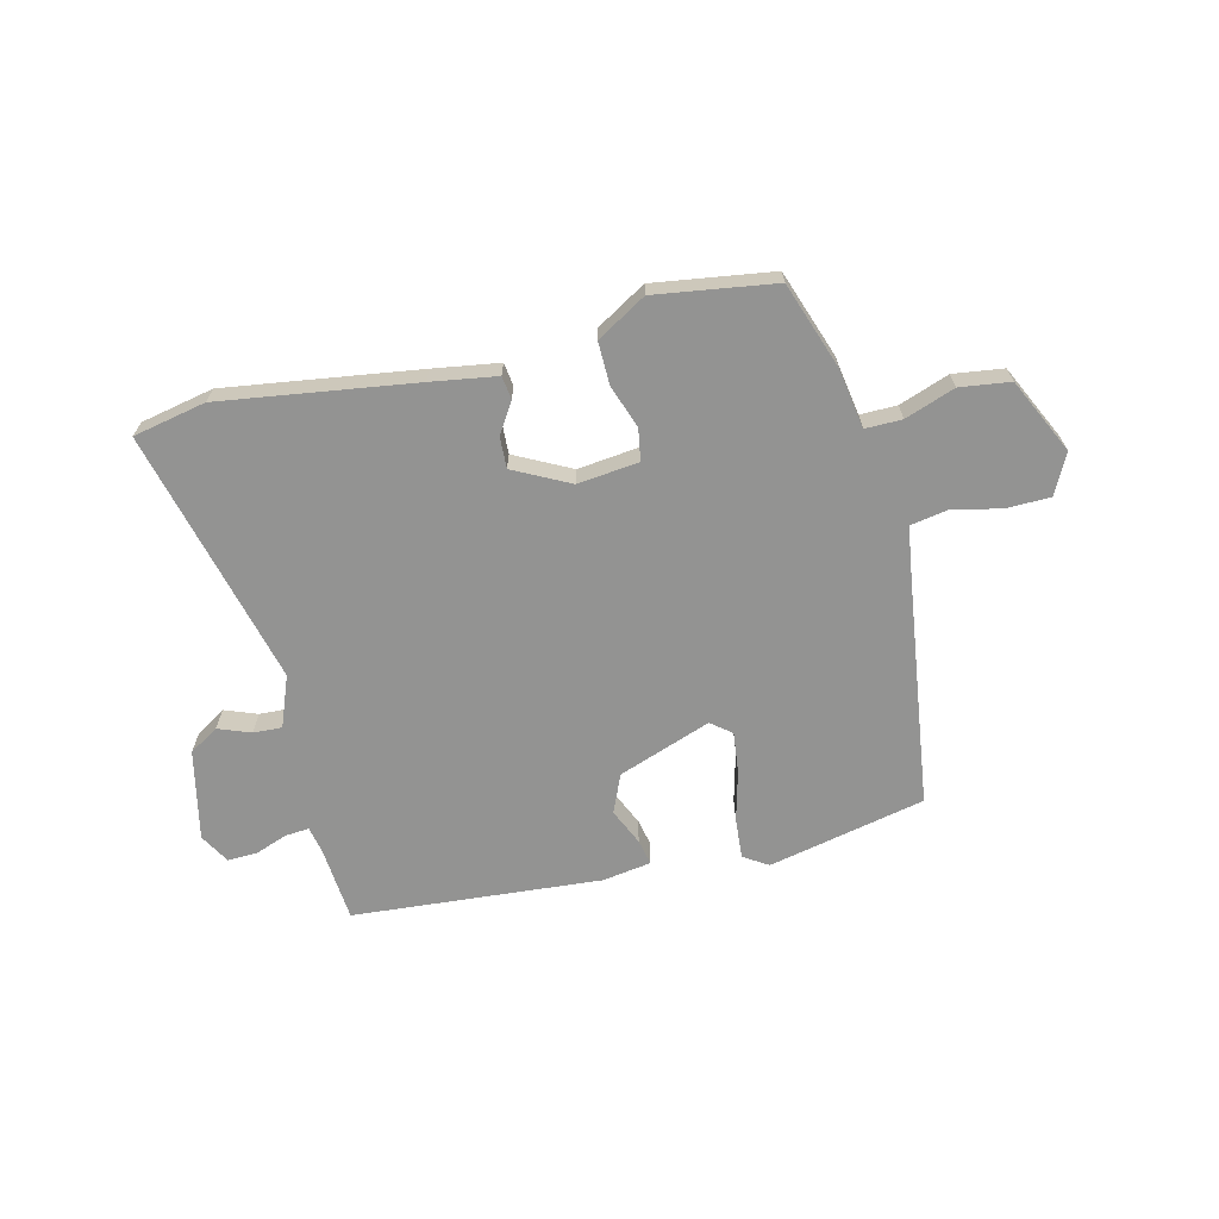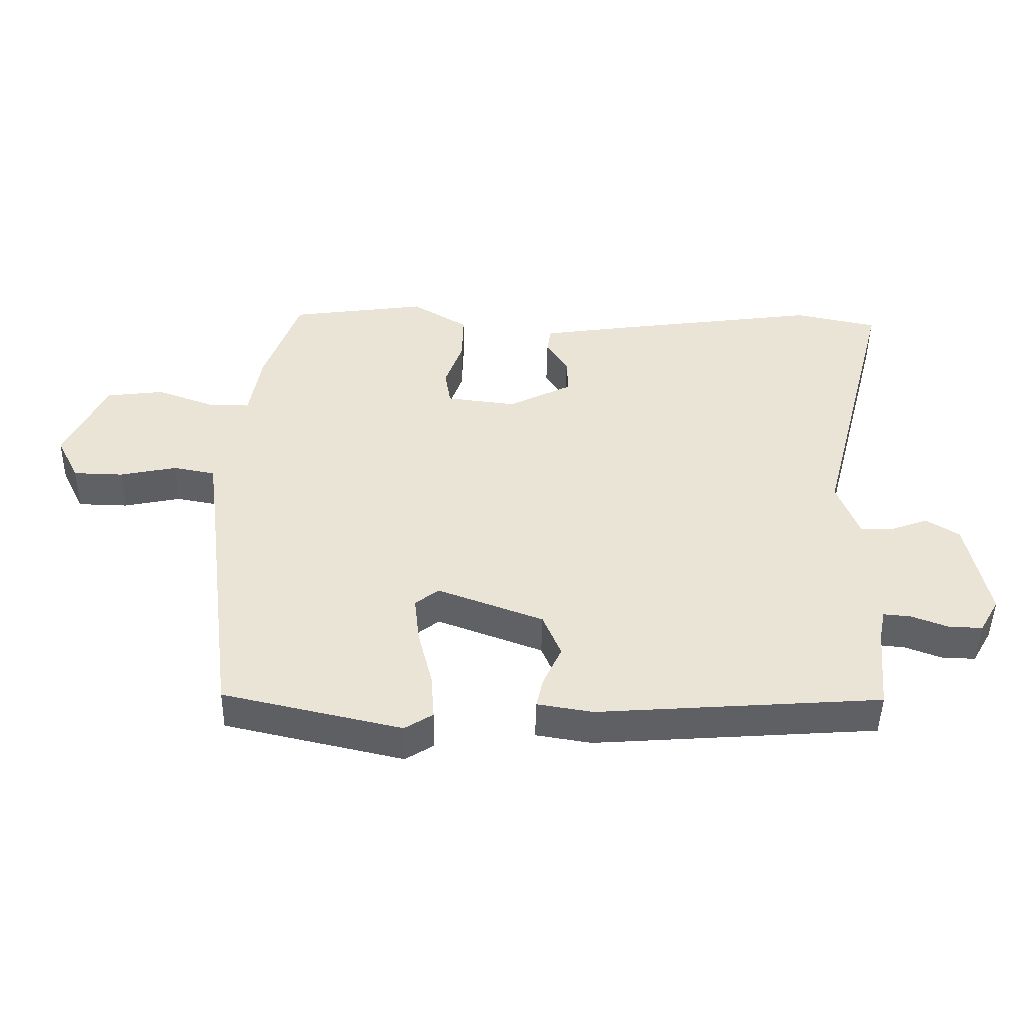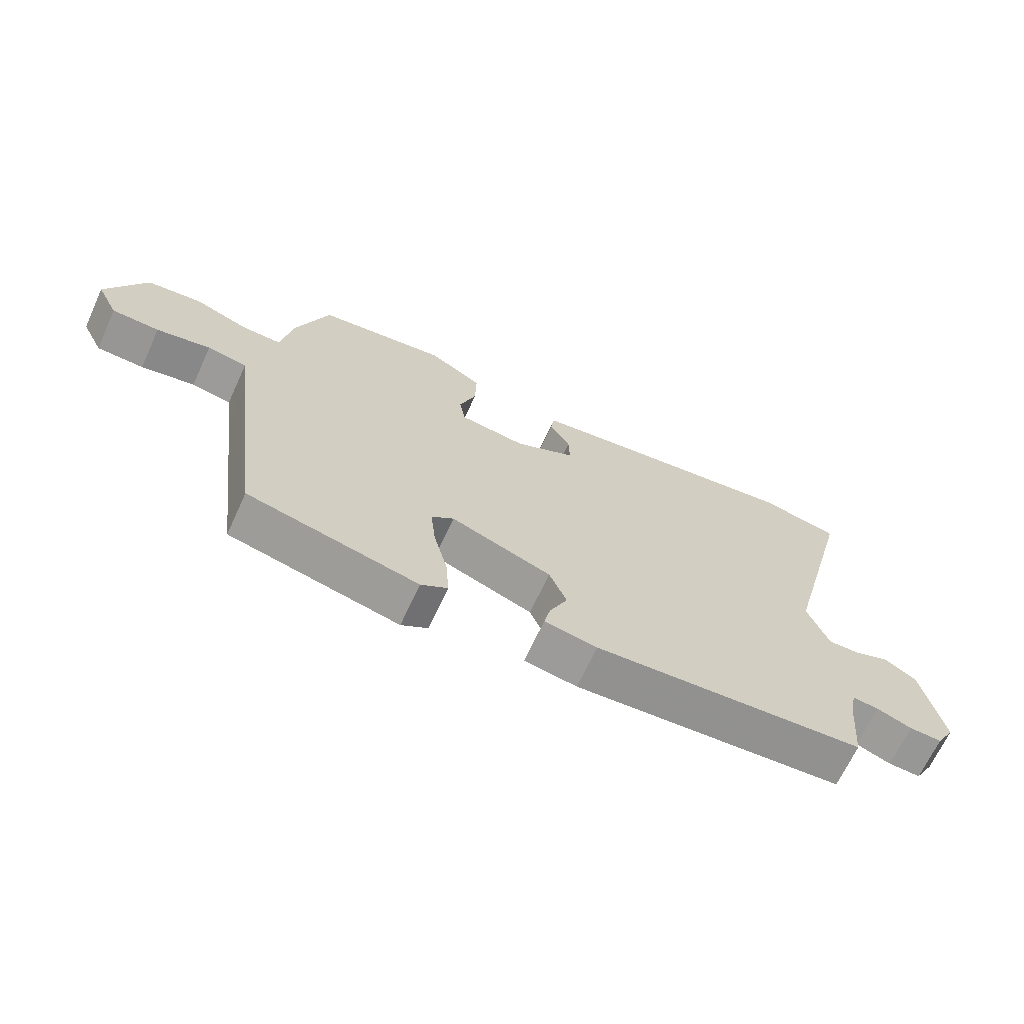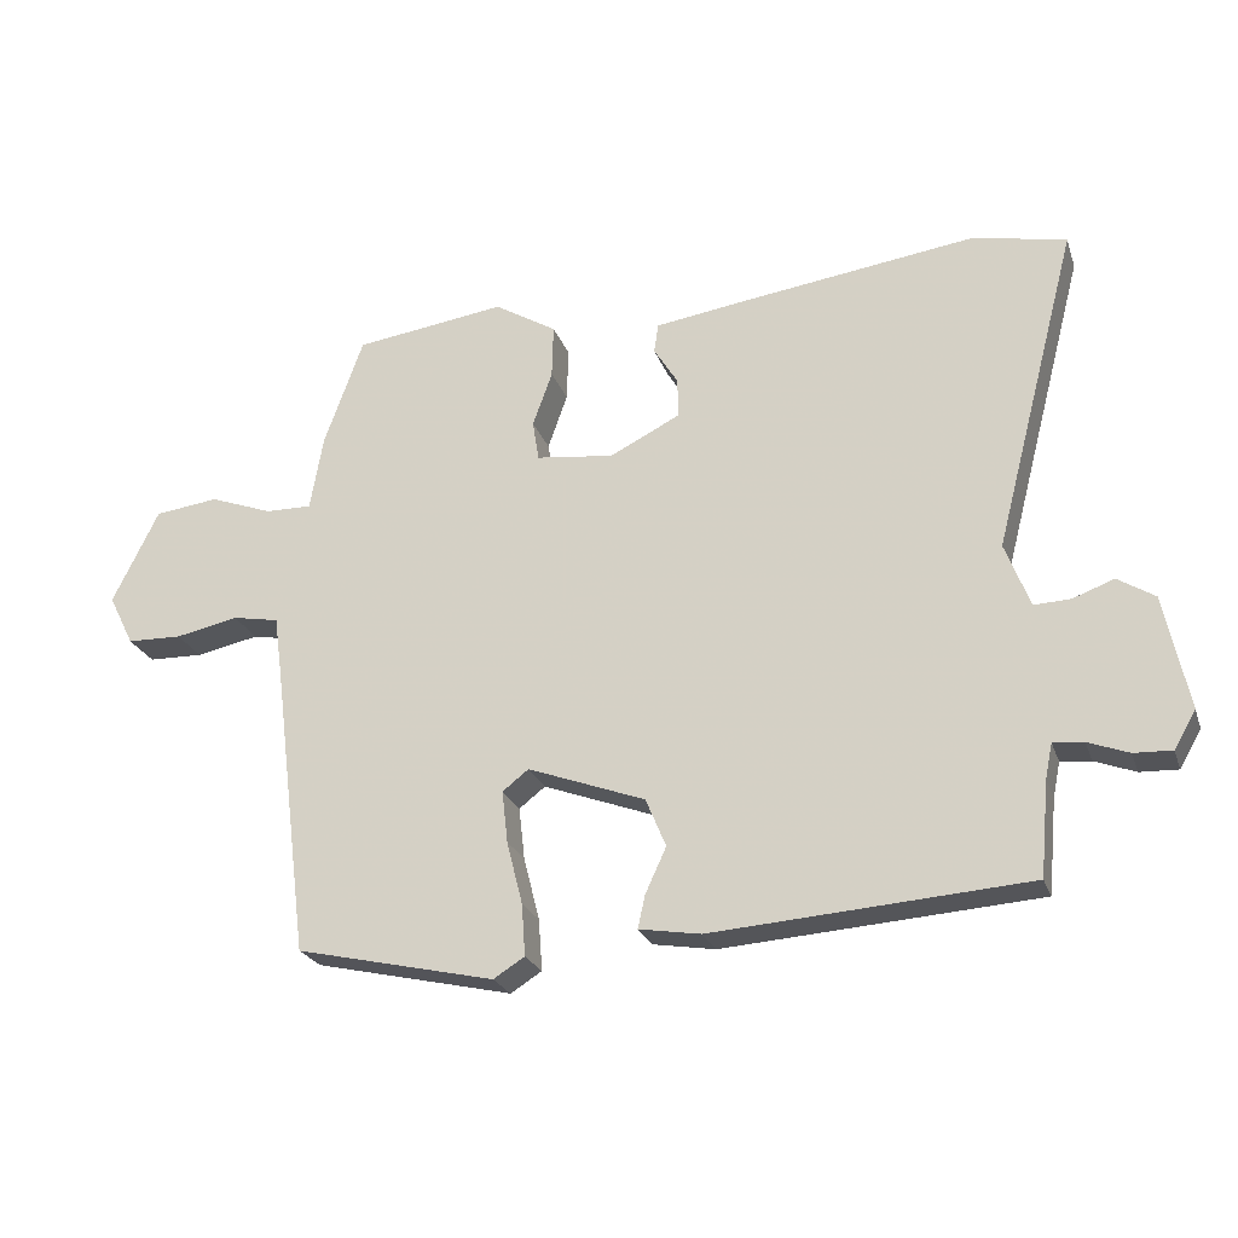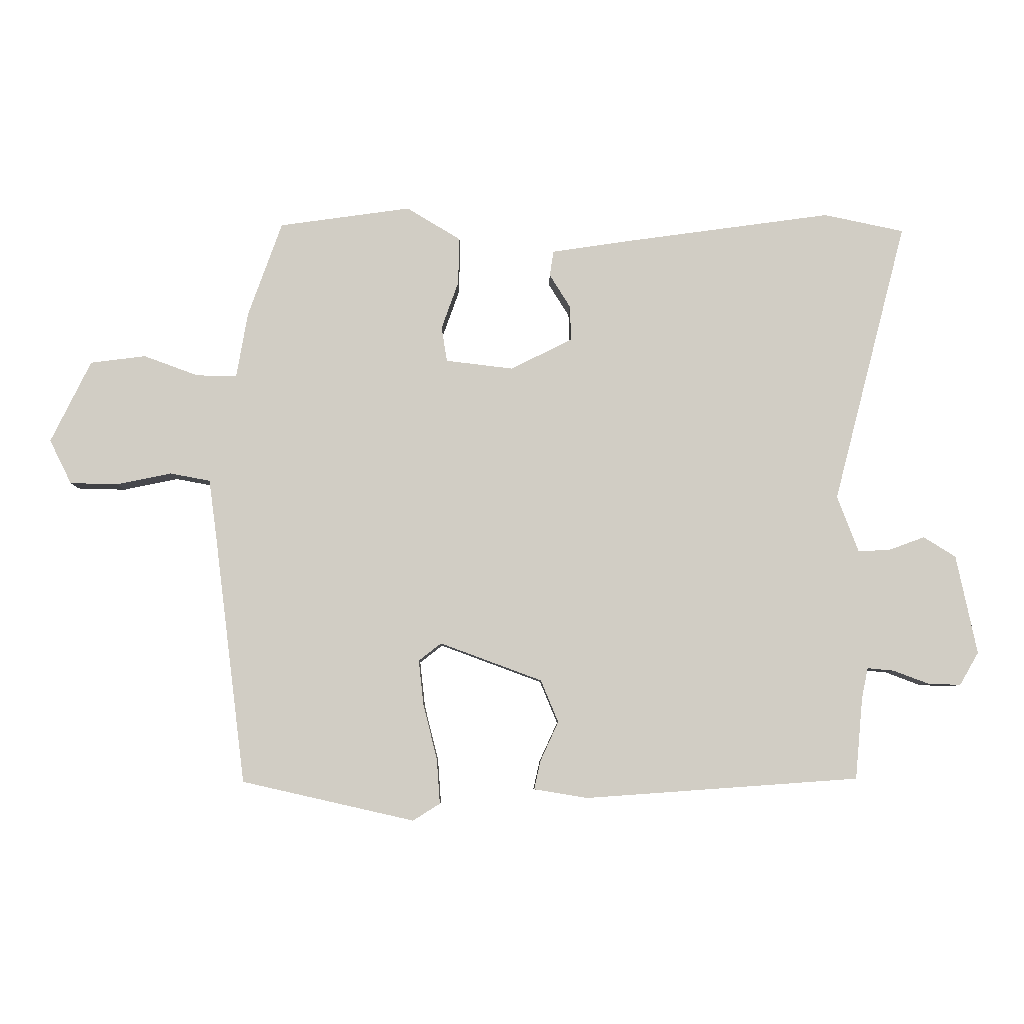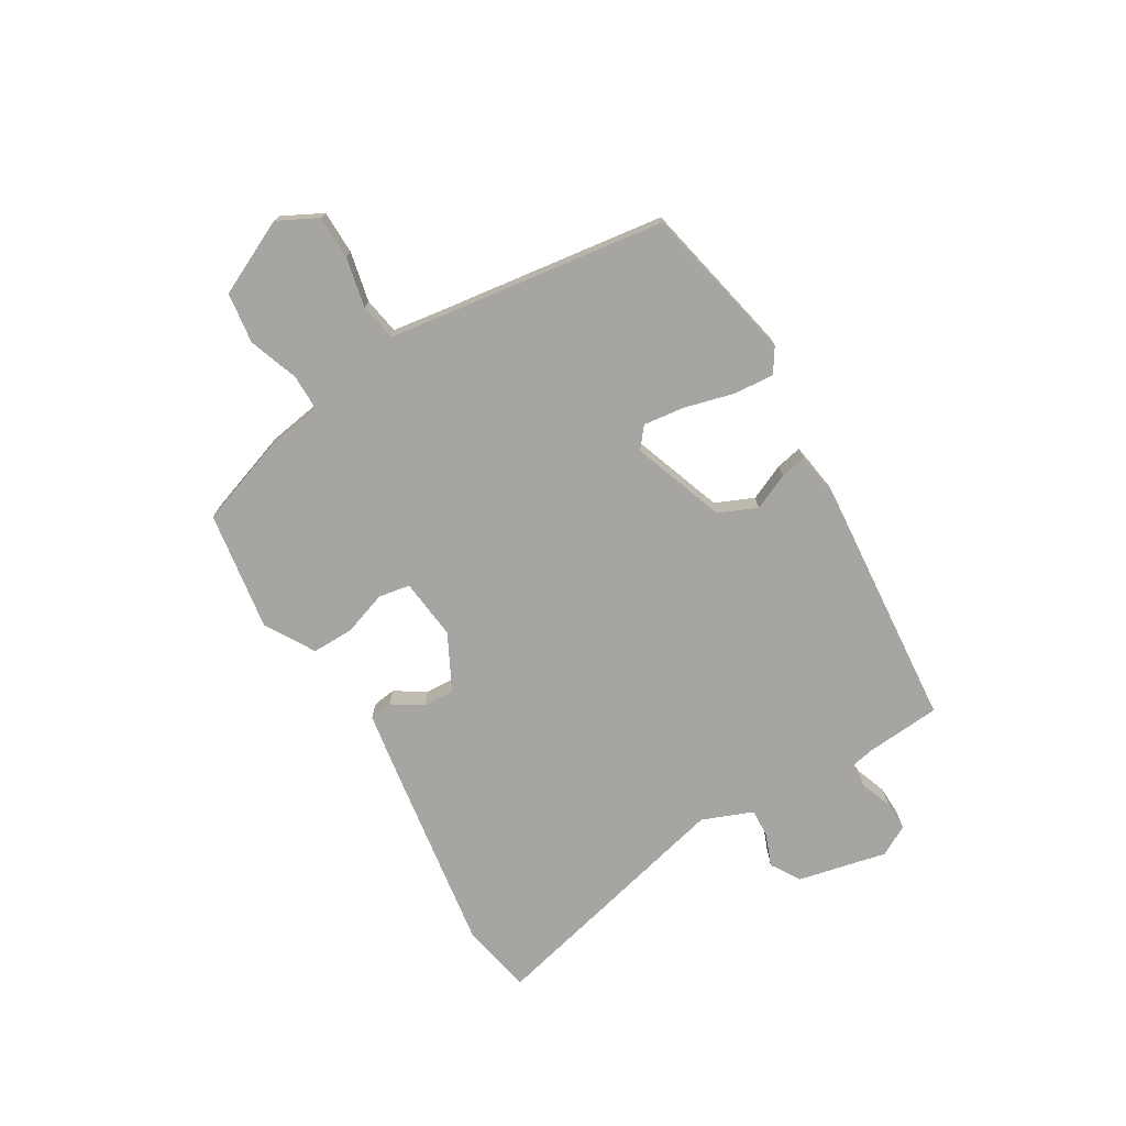
<metadata>
{"format":"obj","ext":"obj","renderer":"f3d","projection":"perspective","resolution":1024,"background":"white","views":[{"elev":-66.7,"azim":13.2,"up":"+Y"},{"elev":-46.8,"azim":179.0,"up":"+Z"},{"elev":-67.4,"azim":155.3,"up":"+Z"},{"elev":-24.0,"azim":-163.2,"up":"+Z"},{"elev":-6.6,"azim":179.6,"up":"+Z"},{"elev":-73.8,"azim":120.1,"up":"+Y"}]}
</metadata>
<code>
v -0.505 0.07 -0.425
v -0.517 0.07 -0.295
v -0.527 0.07 -0.247
v -0.569 0.07 -0.251
v -0.625 0.07 -0.272
v -0.677 0.07 -0.274
v -0.707 0.07 -0.222
v -0.674 0.07 -0.065
v -0.623 0.07 -0.033
v -0.566 0.07 -0.054
v -0.516 0.07 -0.056
v -0.482 0.07 0.033
v -0.598 0.07 0.479
v -0.471 0.07 0.506
v -0.133 0.07 0.46
v -0.018 0.07 0.443
v -0.012 0.07 0.403
v -0.045 0.07 0.35
v -0.047 0.07 0.295
v 0.051 0.07 0.246
v 0.158 0.07 0.259
v 0.167 0.07 0.314
v 0.14 0.07 0.39
v 0.138 0.07 0.464
v 0.224 0.07 0.516
v 0.433 0.07 0.487
v 0.487 0.07 0.337
v 0.505 0.07 0.233
v 0.569 0.07 0.234
v 0.656 0.07 0.266
v 0.744 0.07 0.255
v 0.808 0.07 0.125
v 0.773 0.07 0.055
v 0.697 0.07 0.053
v 0.61 0.07 0.071
v 0.546 0.07 0.059
v 0.534 0.07 -0.03
v 0.484 0.07 -0.43
v 0.21 0.07 -0.492
v 0.167 0.07 -0.465
v 0.172 0.07 -0.394
v 0.194 0.07 -0.307
v 0.202 0.07 -0.235
v 0.166 0.07 -0.207
v 0.004 0.07 -0.267
v -0.024 0.07 -0.334
v 0.005 0.07 -0.397
v 0.015 0.07 -0.442
v -0.07 0.07 -0.456
v -0.505 0 -0.425
v -0.517 0 -0.295
v -0.527 0 -0.247
v -0.569 0 -0.251
v -0.625 0 -0.272
v -0.677 0 -0.274
v -0.707 0 -0.222
v -0.674 0 -0.065
v -0.623 0 -0.033
v -0.566 0 -0.054
v -0.516 0 -0.056
v -0.482 0 0.033
v -0.598 0 0.479
v -0.471 0 0.506
v -0.133 0 0.46
v -0.018 0 0.443
v -0.012 0 0.403
v -0.045 0 0.35
v -0.047 0 0.295
v 0.051 0 0.246
v 0.158 0 0.259
v 0.167 0 0.314
v 0.14 0 0.39
v 0.138 0 0.464
v 0.224 0 0.516
v 0.433 0 0.487
v 0.487 0 0.337
v 0.505 0 0.233
v 0.569 0 0.234
v 0.656 0 0.266
v 0.744 0 0.255
v 0.808 0 0.125
v 0.773 0 0.055
v 0.697 0 0.053
v 0.61 0 0.071
v 0.546 0 0.059
v 0.534 0 -0.03
v 0.484 0 -0.43
v 0.21 0 -0.492
v 0.167 0 -0.465
v 0.172 0 -0.394
v 0.194 0 -0.307
v 0.202 0 -0.235
v 0.166 0 -0.207
v 0.004 0 -0.267
v -0.024 0 -0.334
v 0.005 0 -0.397
v 0.015 0 -0.442
v -0.07 0 -0.456
f 46 47 48 49
f 46 49 1 2
f 45 46 2 3
f 44 45 3
f 39 40 41 42
f 37 38 39 42
f 36 37 42 43
f 32 33 34 35
f 32 35 36
f 29 30 31 32
f 28 29 32 36
f 25 26 27 28
f 22 23 24 25
f 21 22 25 28
f 20 21 28 36
f 15 16 17 18
f 15 18 19
f 12 13 14 15
f 11 12 15 19
f 7 8 9 10
f 7 10 11
f 4 5 6 7
f 3 4 7 11
f 44 3 11 19
f 20 36 43 44
f 19 20 44
f 98 97 96 95
f 51 50 98 95
f 52 51 95 94
f 52 94 93
f 91 90 89 88
f 91 88 87 86
f 92 91 86 85
f 84 83 82 81
f 85 84 81
f 81 80 79 78
f 85 81 78 77
f 77 76 75 74
f 74 73 72 71
f 77 74 71 70
f 85 77 70 69
f 67 66 65 64
f 68 67 64
f 64 63 62 61
f 68 64 61 60
f 59 58 57 56
f 60 59 56
f 56 55 54 53
f 60 56 53 52
f 68 60 52 93
f 93 92 85 69
f 93 69 68
f 1 50 51 2
f 2 51 52 3
f 3 52 53 4
f 4 53 54 5
f 5 54 55 6
f 6 55 56 7
f 7 56 57 8
f 8 57 58 9
f 9 58 59 10
f 10 59 60 11
f 11 60 61 12
f 12 61 62 13
f 13 62 63 14
f 14 63 64 15
f 15 64 65 16
f 16 65 66 17
f 17 66 67 18
f 18 67 68 19
f 19 68 69 20
f 20 69 70 21
f 21 70 71 22
f 22 71 72 23
f 23 72 73 24
f 24 73 74 25
f 25 74 75 26
f 26 75 76 27
f 27 76 77 28
f 28 77 78 29
f 29 78 79 30
f 30 79 80 31
f 31 80 81 32
f 32 81 82 33
f 33 82 83 34
f 34 83 84 35
f 35 84 85 36
f 36 85 86 37
f 37 86 87 38
f 38 87 88 39
f 39 88 89 40
f 40 89 90 41
f 41 90 91 42
f 42 91 92 43
f 43 92 93 44
f 44 93 94 45
f 45 94 95 46
f 46 95 96 47
f 47 96 97 48
f 48 97 98 49
f 49 98 50 1

</code>
